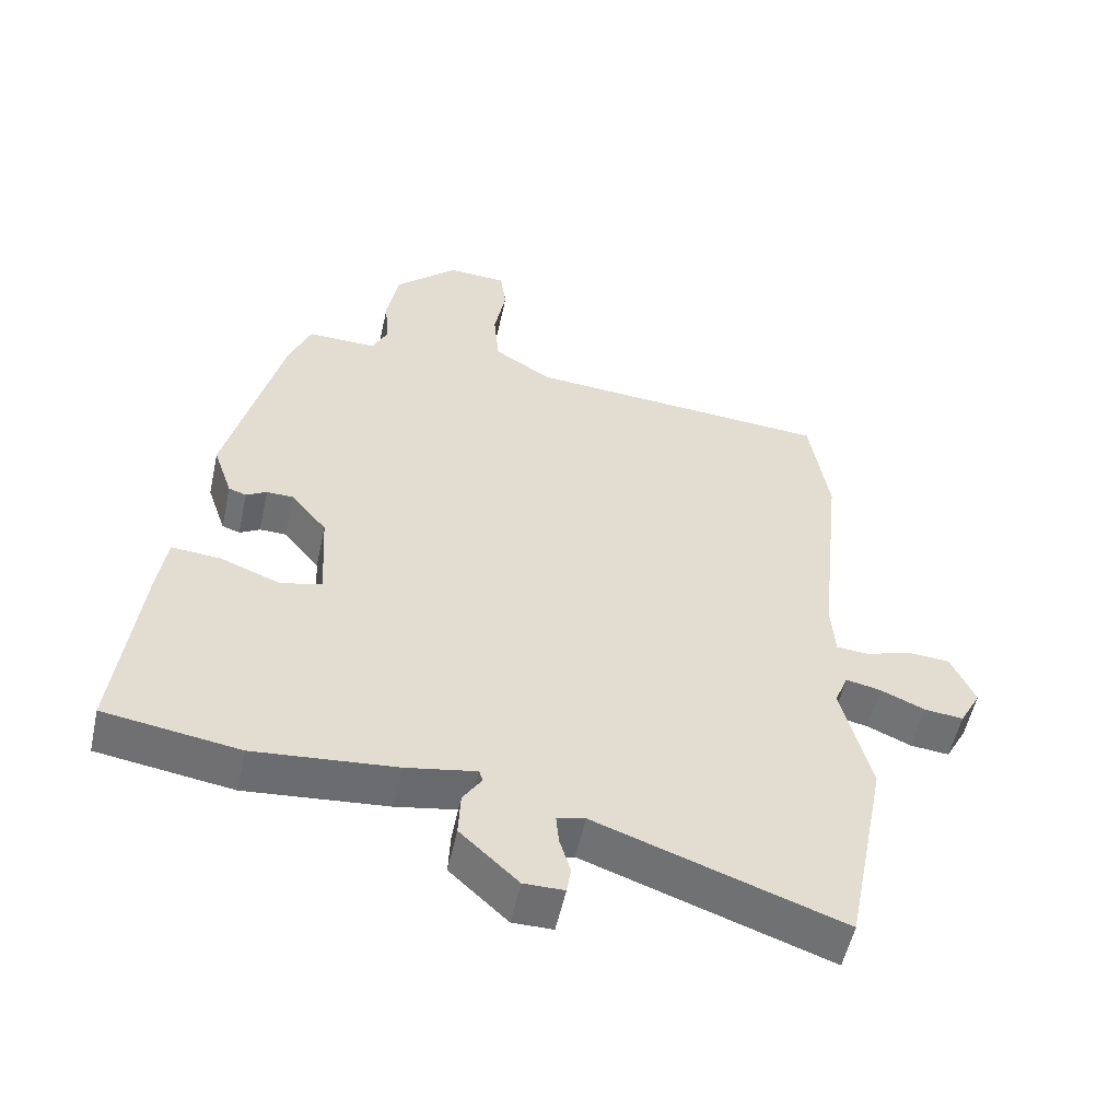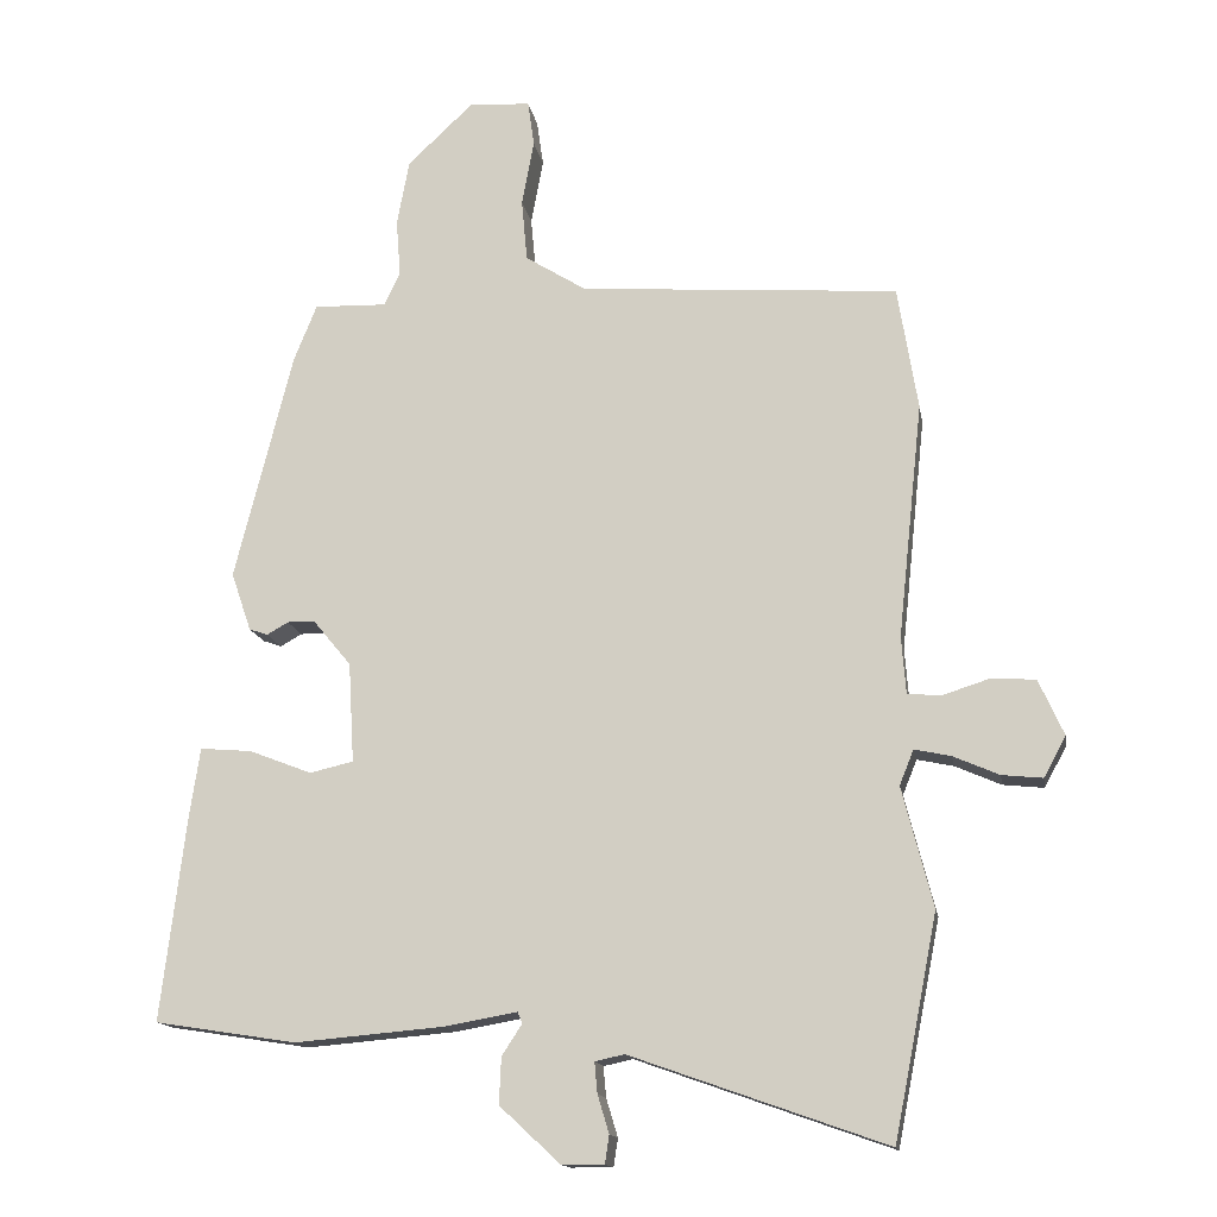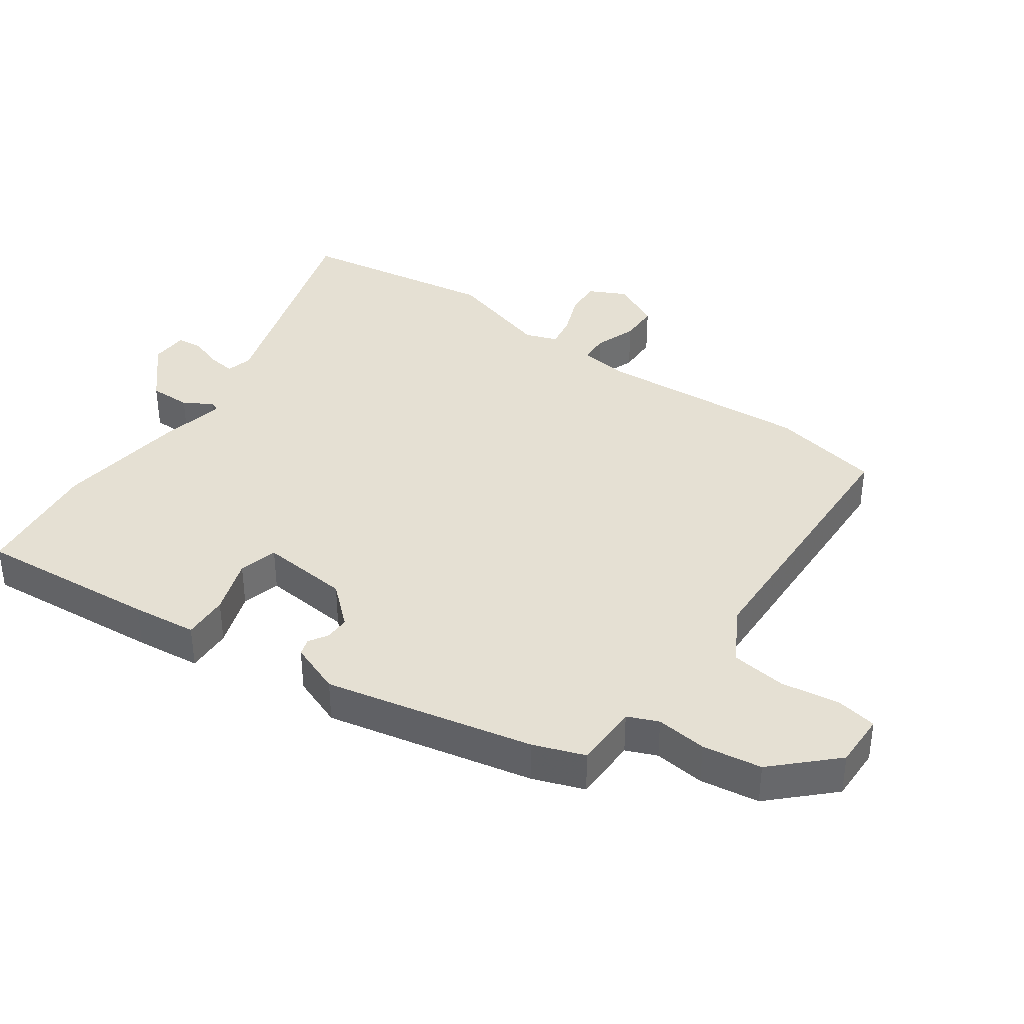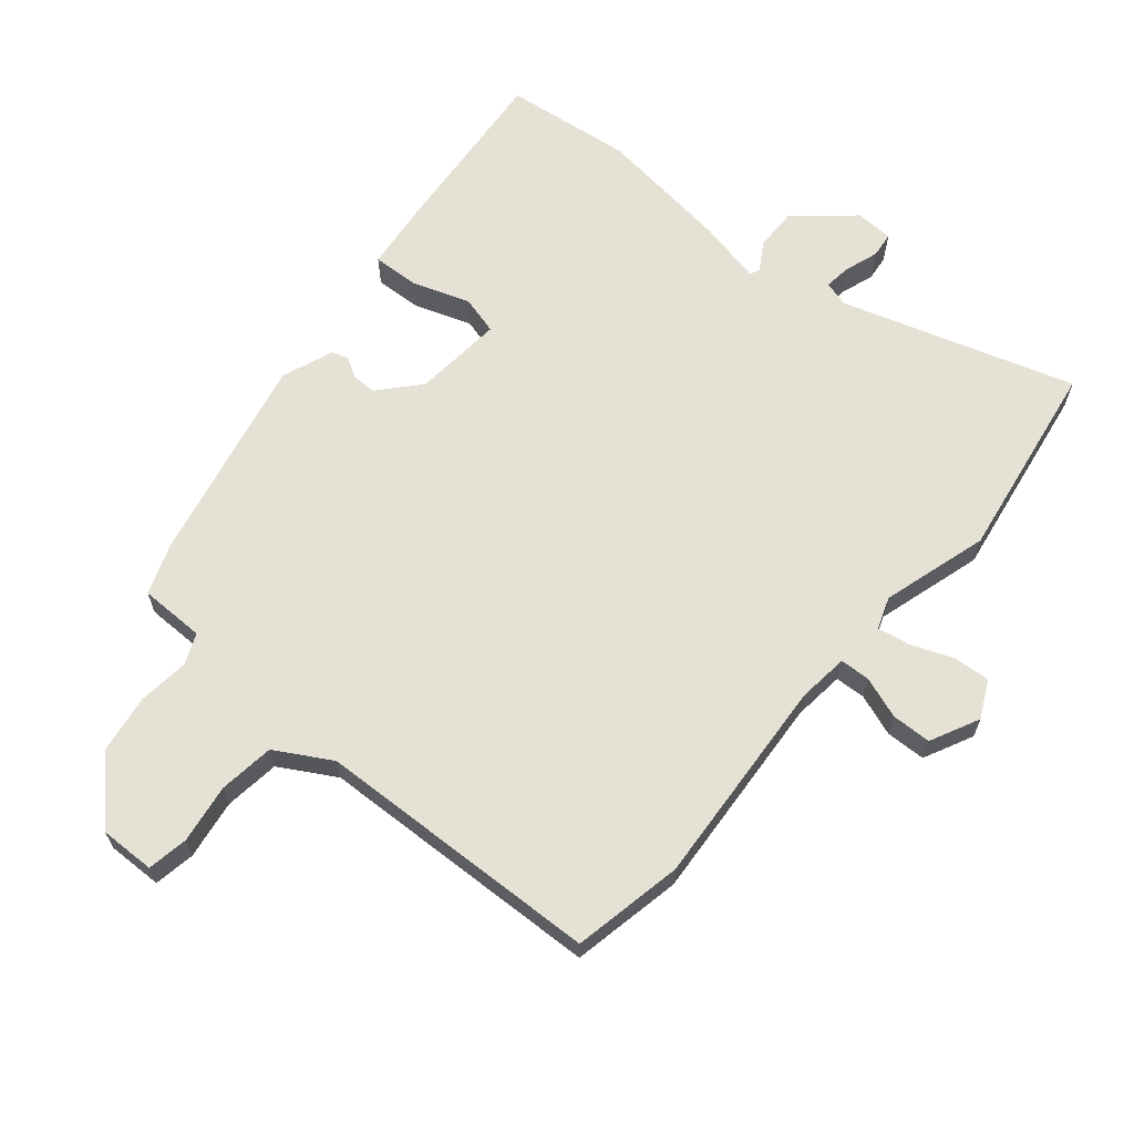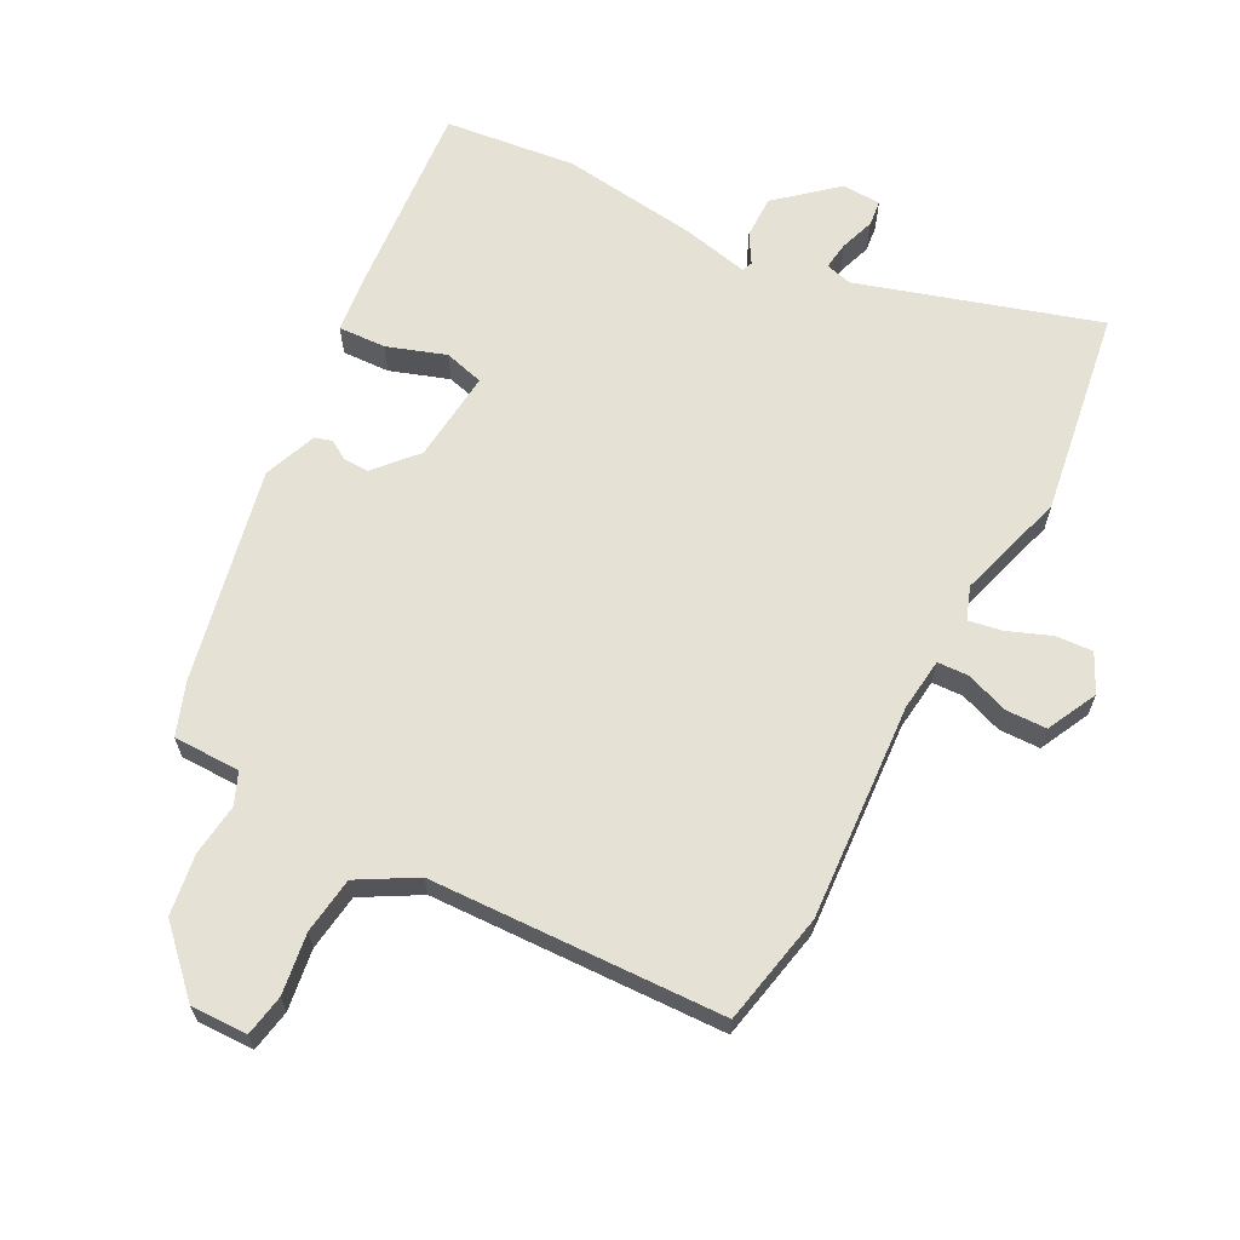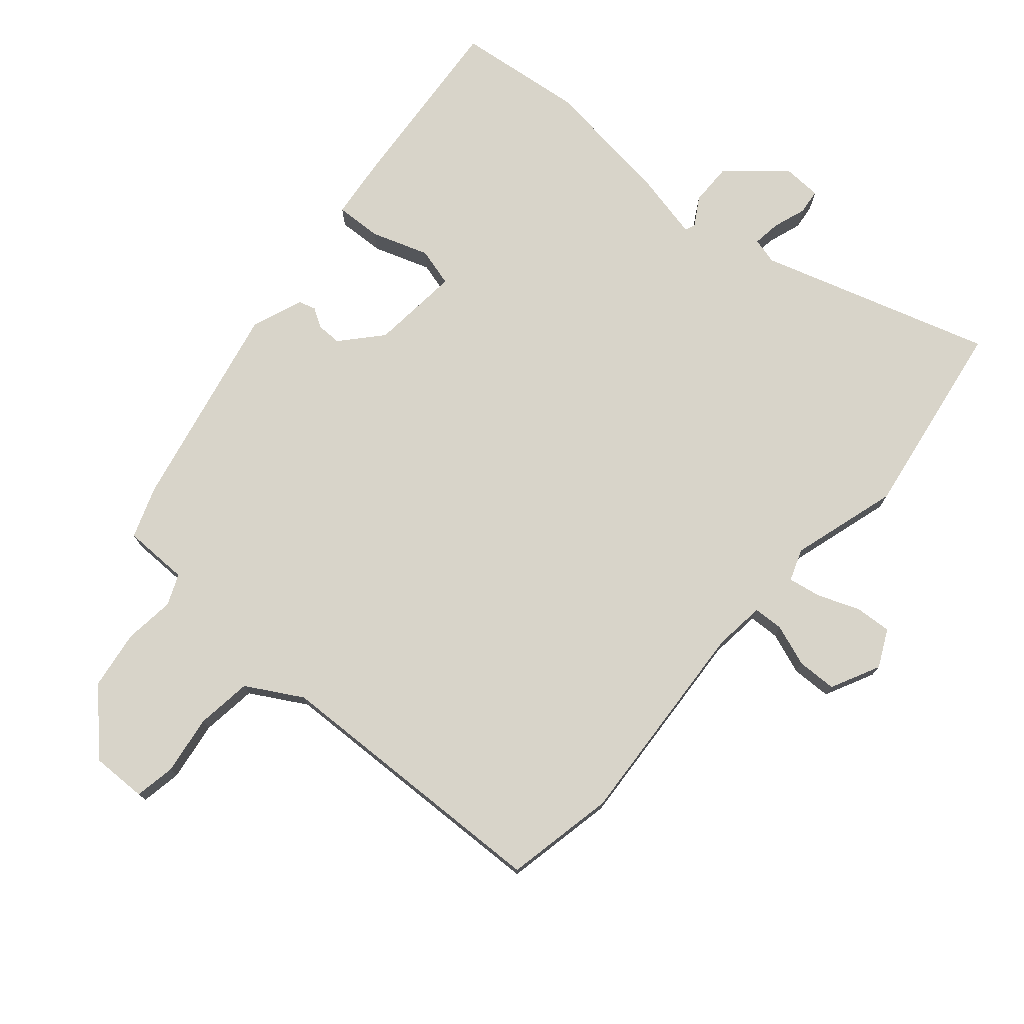
<metadata>
{"format":"obj","ext":"obj","renderer":"f3d","projection":"perspective","resolution":1024,"background":"white","views":[{"elev":-54.4,"azim":-12.3,"up":"+Z"},{"elev":-14.7,"azim":9.7,"up":"+Z"},{"elev":38.0,"azim":-52.5,"up":"+Y"},{"elev":65.0,"azim":42.1,"up":"+Y"},{"elev":65.1,"azim":29.9,"up":"+Y"},{"elev":75.6,"azim":43.0,"up":"+Y"}]}
</metadata>
<code>
v 0.527 0.07 -0.363
v 0.466 0.07 -0.673
v 0.109 0.07 -0.547
v 0.068 0.07 -0.556
v 0.072 0.07 -0.599
v 0.088 0.07 -0.652
v 0.082 0.07 -0.691
v 0.023 0.07 -0.691
v -0.062 0.07 -0.612
v -0.059 0.07 -0.547
v -0.031 0.07 -0.504
v -0.037 0.07 -0.488
v -0.139 0.07 -0.506
v -0.347 0.07 -0.524
v -0.545 0.07 -0.493
v -0.511 0.07 -0.211
v -0.496 0.07 -0.11
v -0.424 0.07 -0.116
v -0.336 0.07 -0.15
v -0.275 0.07 -0.136
v -0.283 0.07 0.004
v -0.336 0.07 0.068
v -0.375 0.07 0.069
v -0.405 0.07 0.052
v -0.431 0.07 0.061
v -0.459 0.07 0.143
v -0.378 0.07 0.465
v -0.346 0.07 0.544
v -0.244 0.07 0.541
v -0.222 0.07 0.588
v -0.228 0.07 0.668
v -0.211 0.07 0.76
v -0.119 0.07 0.847
v -0.033 0.07 0.842
v -0.024 0.07 0.778
v -0.041 0.07 0.686
v -0.033 0.07 0.599
v 0.052 0.07 0.546
v 0.498 0.07 0.513
v 0.526 0.07 0.34
v 0.491 0.07 0.011
v 0.497 0.07 -0.069
v 0.544 0.07 -0.073
v 0.61 0.07 -0.052
v 0.672 0.07 -0.056
v 0.707 0.07 -0.134
v 0.676 0.07 -0.191
v 0.619 0.07 -0.185
v 0.555 0.07 -0.157
v 0.504 0.07 -0.146
v 0.484 0.07 -0.195
v 0.527 0 -0.363
v 0.466 0 -0.673
v 0.109 0 -0.547
v 0.068 0 -0.556
v 0.072 0 -0.599
v 0.088 0 -0.652
v 0.082 0 -0.691
v 0.023 0 -0.691
v -0.062 0 -0.612
v -0.059 0 -0.547
v -0.031 0 -0.504
v -0.037 0 -0.488
v -0.139 0 -0.506
v -0.347 0 -0.524
v -0.545 0 -0.493
v -0.511 0 -0.211
v -0.496 0 -0.11
v -0.424 0 -0.116
v -0.336 0 -0.15
v -0.275 0 -0.136
v -0.283 0 0.004
v -0.336 0 0.068
v -0.375 0 0.069
v -0.405 0 0.052
v -0.431 0 0.061
v -0.459 0 0.143
v -0.378 0 0.465
v -0.346 0 0.544
v -0.244 0 0.541
v -0.222 0 0.588
v -0.228 0 0.668
v -0.211 0 0.76
v -0.119 0 0.847
v -0.033 0 0.842
v -0.024 0 0.778
v -0.041 0 0.686
v -0.033 0 0.599
v 0.052 0 0.546
v 0.498 0 0.513
v 0.526 0 0.34
v 0.491 0 0.011
v 0.497 0 -0.069
v 0.544 0 -0.073
v 0.61 0 -0.052
v 0.672 0 -0.056
v 0.707 0 -0.134
v 0.676 0 -0.191
v 0.619 0 -0.185
v 0.555 0 -0.157
v 0.504 0 -0.146
v 0.484 0 -0.195
f 46 47 48 49
f 46 49 50
f 43 44 45 46
f 42 43 46 50
f 38 39 40 41
f 37 38 41 42
f 33 34 35 36
f 33 36 37
f 30 31 32 33
f 30 33 37
f 29 30 37 42
f 23 24 25 26
f 22 23 26 27
f 21 22 27 28
f 16 17 18 19
f 16 19 20
f 15 16 20
f 12 13 14 15
f 12 15 20
f 8 9 10 11
f 6 7 8 11
f 5 6 11 12
f 4 5 12 20
f 51 1 2 3
f 21 28 29 42
f 21 42 50 51
f 20 21 51
f 3 4 20 51
f 100 99 98 97
f 101 100 97
f 97 96 95 94
f 101 97 94 93
f 92 91 90 89
f 93 92 89 88
f 87 86 85 84
f 88 87 84
f 84 83 82 81
f 88 84 81
f 93 88 81 80
f 77 76 75 74
f 78 77 74 73
f 79 78 73 72
f 70 69 68 67
f 71 70 67
f 71 67 66
f 66 65 64 63
f 71 66 63
f 62 61 60 59
f 62 59 58 57
f 63 62 57 56
f 71 63 56 55
f 54 53 52 102
f 93 80 79 72
f 102 101 93 72
f 102 72 71
f 102 71 55 54
f 1 52 53 2
f 2 53 54 3
f 3 54 55 4
f 4 55 56 5
f 5 56 57 6
f 6 57 58 7
f 7 58 59 8
f 8 59 60 9
f 9 60 61 10
f 10 61 62 11
f 11 62 63 12
f 12 63 64 13
f 13 64 65 14
f 14 65 66 15
f 15 66 67 16
f 16 67 68 17
f 17 68 69 18
f 18 69 70 19
f 19 70 71 20
f 20 71 72 21
f 21 72 73 22
f 22 73 74 23
f 23 74 75 24
f 24 75 76 25
f 25 76 77 26
f 26 77 78 27
f 27 78 79 28
f 28 79 80 29
f 29 80 81 30
f 30 81 82 31
f 31 82 83 32
f 32 83 84 33
f 33 84 85 34
f 34 85 86 35
f 35 86 87 36
f 36 87 88 37
f 37 88 89 38
f 38 89 90 39
f 39 90 91 40
f 40 91 92 41
f 41 92 93 42
f 42 93 94 43
f 43 94 95 44
f 44 95 96 45
f 45 96 97 46
f 46 97 98 47
f 47 98 99 48
f 48 99 100 49
f 49 100 101 50
f 50 101 102 51
f 51 102 52 1

</code>
